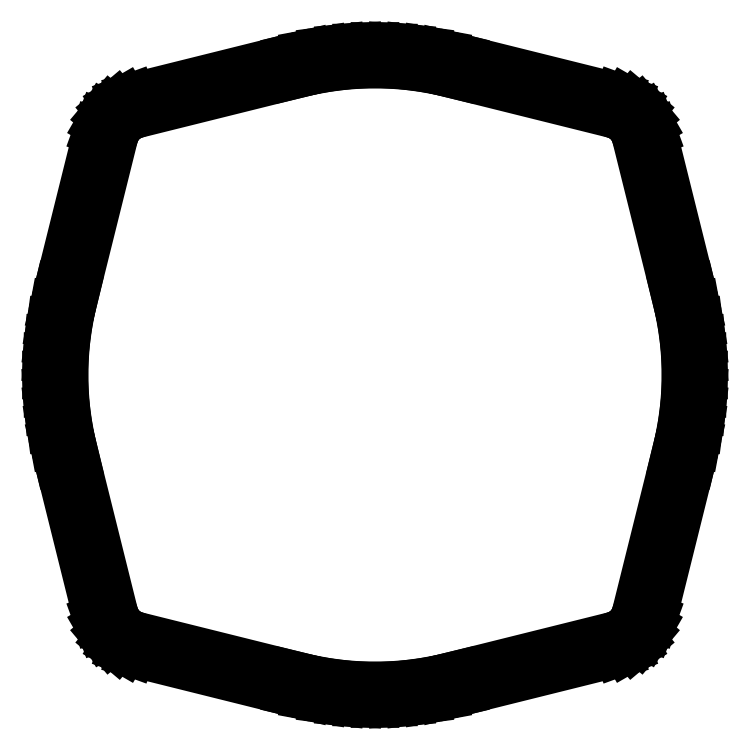
<metadata>
{"format":"dxf","ext":"dxf","renderer":"ezdxf+matplotlib","layout":"modelspace","background":"white","min_lineweight":24,"dpi":150}
</metadata>
<code>
0
SECTION
2
ENTITIES
0
LINE
8
0
10
-42
11
-41.94
20
0
21
2.198
0
LINE
8
0
10
-41.94
11
-41.77
20
2.198
21
4.39
0
LINE
8
0
10
-41.77
11
-41.48
20
4.39
21
6.57
0
LINE
8
0
10
-41.48
11
-41.08
20
6.57
21
8.732
0
LINE
8
0
10
-41.08
11
-40.57
20
8.732
21
10.87
0
LINE
8
0
10
-40.57
11
-35.49
20
10.87
21
31.25
0
LINE
8
0
10
-35.49
11
-35.14
20
31.25
21
32.23
0
LINE
8
0
10
-35.14
11
-34.61
20
32.23
21
33.14
0
LINE
8
0
10
-34.61
11
-33.94
20
33.14
21
33.94
0
LINE
8
0
10
-33.94
11
-33.14
20
33.94
21
34.61
0
LINE
8
0
10
-33.14
11
-32.23
20
34.61
21
35.14
0
LINE
8
0
10
-32.23
11
-31.25
20
35.14
21
35.49
0
LINE
8
0
10
-31.25
11
-10.87
20
35.49
21
40.57
0
LINE
8
0
10
-10.87
11
-8.732
20
40.57
21
41.08
0
LINE
8
0
10
-8.732
11
-6.57
20
41.08
21
41.48
0
LINE
8
0
10
-6.57
11
-4.39
20
41.48
21
41.77
0
LINE
8
0
10
-4.39
11
-2.198
20
41.77
21
41.94
0
LINE
8
0
10
-2.198
11
0
20
41.94
21
42
0
LINE
8
0
10
0
11
2.198
20
42
21
41.94
0
LINE
8
0
10
2.198
11
4.39
20
41.94
21
41.77
0
LINE
8
0
10
4.39
11
6.57
20
41.77
21
41.48
0
LINE
8
0
10
6.57
11
8.732
20
41.48
21
41.08
0
LINE
8
0
10
8.732
11
10.87
20
41.08
21
40.57
0
LINE
8
0
10
10.87
11
31.25
20
40.57
21
35.49
0
LINE
8
0
10
31.25
11
32.23
20
35.49
21
35.14
0
LINE
8
0
10
32.23
11
33.14
20
35.14
21
34.61
0
LINE
8
0
10
33.14
11
33.94
20
34.61
21
33.94
0
LINE
8
0
10
33.94
11
34.61
20
33.94
21
33.14
0
LINE
8
0
10
34.61
11
35.14
20
33.14
21
32.23
0
LINE
8
0
10
35.14
11
35.49
20
32.23
21
31.25
0
LINE
8
0
10
35.49
11
40.57
20
31.25
21
10.87
0
LINE
8
0
10
40.57
11
41.08
20
10.87
21
8.732
0
LINE
8
0
10
41.08
11
41.48
20
8.732
21
6.57
0
LINE
8
0
10
41.48
11
41.77
20
6.57
21
4.39
0
LINE
8
0
10
41.77
11
41.94
20
4.39
21
2.198
0
LINE
8
0
10
41.94
11
42
20
2.198
21
0
0
LINE
8
0
10
42
11
41.94
20
0
21
-2.198
0
LINE
8
0
10
41.94
11
41.77
20
-2.198
21
-4.39
0
LINE
8
0
10
41.77
11
41.48
20
-4.39
21
-6.57
0
LINE
8
0
10
41.48
11
41.08
20
-6.57
21
-8.732
0
LINE
8
0
10
41.08
11
40.57
20
-8.732
21
-10.87
0
LINE
8
0
10
40.57
11
35.49
20
-10.87
21
-31.25
0
LINE
8
0
10
35.49
11
35.14
20
-31.25
21
-32.23
0
LINE
8
0
10
35.14
11
34.61
20
-32.23
21
-33.14
0
LINE
8
0
10
34.61
11
33.94
20
-33.14
21
-33.94
0
LINE
8
0
10
33.94
11
33.14
20
-33.94
21
-34.61
0
LINE
8
0
10
33.14
11
32.23
20
-34.61
21
-35.14
0
LINE
8
0
10
32.23
11
31.25
20
-35.14
21
-35.49
0
LINE
8
0
10
31.25
11
10.87
20
-35.49
21
-40.57
0
LINE
8
0
10
10.87
11
8.732
20
-40.57
21
-41.08
0
LINE
8
0
10
8.732
11
6.57
20
-41.08
21
-41.48
0
LINE
8
0
10
6.57
11
4.39
20
-41.48
21
-41.77
0
LINE
8
0
10
4.39
11
2.198
20
-41.77
21
-41.94
0
LINE
8
0
10
2.198
11
0
20
-41.94
21
-42
0
LINE
8
0
10
0
11
-2.198
20
-42
21
-41.94
0
LINE
8
0
10
-2.198
11
-4.39
20
-41.94
21
-41.77
0
LINE
8
0
10
-4.39
11
-6.57
20
-41.77
21
-41.48
0
LINE
8
0
10
-6.57
11
-8.732
20
-41.48
21
-41.08
0
LINE
8
0
10
-8.732
11
-10.87
20
-41.08
21
-40.57
0
LINE
8
0
10
-10.87
11
-31.25
20
-40.57
21
-35.49
0
LINE
8
0
10
-31.25
11
-32.23
20
-35.49
21
-35.14
0
LINE
8
0
10
-32.23
11
-33.14
20
-35.14
21
-34.61
0
LINE
8
0
10
-33.14
11
-33.94
20
-34.61
21
-33.94
0
LINE
8
0
10
-33.94
11
-34.61
20
-33.94
21
-33.14
0
LINE
8
0
10
-34.61
11
-35.14
20
-33.14
21
-32.23
0
LINE
8
0
10
-35.14
11
-35.49
20
-32.23
21
-31.25
0
LINE
8
0
10
-35.49
11
-40.57
20
-31.25
21
-10.87
0
LINE
8
0
10
-40.57
11
-41.08
20
-10.87
21
-8.732
0
LINE
8
0
10
-41.08
11
-41.48
20
-8.732
21
-6.57
0
LINE
8
0
10
-41.48
11
-41.77
20
-6.57
21
-4.39
0
LINE
8
0
10
-41.77
11
-41.94
20
-4.39
21
-2.198
0
LINE
8
0
10
-41.94
11
-42
20
-2.198
21
0
0
LINE
8
0
10
-40
11
-39.95
20
0
21
2.093
0
LINE
8
0
10
-39.95
11
-39.78
20
2.093
21
4.181
0
LINE
8
0
10
-39.78
11
-39.51
20
4.181
21
6.257
0
LINE
8
0
10
-39.51
11
-39.13
20
6.257
21
8.316
0
LINE
8
0
10
-39.13
11
-38.64
20
8.316
21
10.35
0
LINE
8
0
10
-38.64
11
-33.56
20
10.35
21
30.73
0
LINE
8
0
10
-33.56
11
-33.32
20
30.73
21
31.39
0
LINE
8
0
10
-33.32
11
-32.98
20
31.39
21
31.99
0
LINE
8
0
10
-32.98
11
-32.53
20
31.99
21
32.53
0
LINE
8
0
10
-32.53
11
-31.99
20
32.53
21
32.98
0
LINE
8
0
10
-31.99
11
-31.39
20
32.98
21
33.32
0
LINE
8
0
10
-31.39
11
-30.73
20
33.32
21
33.56
0
LINE
8
0
10
-30.73
11
-10.35
20
33.56
21
38.64
0
LINE
8
0
10
-10.35
11
-8.316
20
38.64
21
39.13
0
LINE
8
0
10
-8.316
11
-6.257
20
39.13
21
39.51
0
LINE
8
0
10
-6.257
11
-4.181
20
39.51
21
39.78
0
LINE
8
0
10
-4.181
11
-2.093
20
39.78
21
39.95
0
LINE
8
0
10
-2.093
11
0
20
39.95
21
40
0
LINE
8
0
10
0
11
2.093
20
40
21
39.95
0
LINE
8
0
10
2.093
11
4.181
20
39.95
21
39.78
0
LINE
8
0
10
4.181
11
6.257
20
39.78
21
39.51
0
LINE
8
0
10
6.257
11
8.316
20
39.51
21
39.13
0
LINE
8
0
10
8.316
11
10.35
20
39.13
21
38.64
0
LINE
8
0
10
10.35
11
30.73
20
38.64
21
33.56
0
LINE
8
0
10
30.73
11
31.39
20
33.56
21
33.32
0
LINE
8
0
10
31.39
11
31.99
20
33.32
21
32.98
0
LINE
8
0
10
31.99
11
32.53
20
32.98
21
32.53
0
LINE
8
0
10
32.53
11
32.98
20
32.53
21
31.99
0
LINE
8
0
10
32.98
11
33.32
20
31.99
21
31.39
0
LINE
8
0
10
33.32
11
33.56
20
31.39
21
30.73
0
LINE
8
0
10
33.56
11
38.64
20
30.73
21
10.35
0
LINE
8
0
10
38.64
11
39.13
20
10.35
21
8.316
0
LINE
8
0
10
39.13
11
39.51
20
8.316
21
6.257
0
LINE
8
0
10
39.51
11
39.78
20
6.257
21
4.181
0
LINE
8
0
10
39.78
11
39.95
20
4.181
21
2.093
0
LINE
8
0
10
39.95
11
40
20
2.093
21
0
0
LINE
8
0
10
40
11
39.95
20
0
21
-2.093
0
LINE
8
0
10
39.95
11
39.78
20
-2.093
21
-4.181
0
LINE
8
0
10
39.78
11
39.51
20
-4.181
21
-6.257
0
LINE
8
0
10
39.51
11
39.13
20
-6.257
21
-8.316
0
LINE
8
0
10
39.13
11
38.64
20
-8.316
21
-10.35
0
LINE
8
0
10
38.64
11
33.56
20
-10.35
21
-30.73
0
LINE
8
0
10
33.56
11
33.32
20
-30.73
21
-31.39
0
LINE
8
0
10
33.32
11
32.98
20
-31.39
21
-31.99
0
LINE
8
0
10
32.98
11
32.53
20
-31.99
21
-32.53
0
LINE
8
0
10
32.53
11
31.99
20
-32.53
21
-32.98
0
LINE
8
0
10
31.99
11
31.39
20
-32.98
21
-33.32
0
LINE
8
0
10
31.39
11
30.73
20
-33.32
21
-33.56
0
LINE
8
0
10
30.73
11
10.35
20
-33.56
21
-38.64
0
LINE
8
0
10
10.35
11
8.316
20
-38.64
21
-39.13
0
LINE
8
0
10
8.316
11
6.257
20
-39.13
21
-39.51
0
LINE
8
0
10
6.257
11
4.181
20
-39.51
21
-39.78
0
LINE
8
0
10
4.181
11
2.093
20
-39.78
21
-39.95
0
LINE
8
0
10
2.093
11
0
20
-39.95
21
-40
0
LINE
8
0
10
0
11
-2.093
20
-40
21
-39.95
0
LINE
8
0
10
-2.093
11
-4.181
20
-39.95
21
-39.78
0
LINE
8
0
10
-4.181
11
-6.257
20
-39.78
21
-39.51
0
LINE
8
0
10
-6.257
11
-8.316
20
-39.51
21
-39.13
0
LINE
8
0
10
-8.316
11
-10.35
20
-39.13
21
-38.64
0
LINE
8
0
10
-10.35
11
-30.73
20
-38.64
21
-33.56
0
LINE
8
0
10
-30.73
11
-31.39
20
-33.56
21
-33.32
0
LINE
8
0
10
-31.39
11
-31.99
20
-33.32
21
-32.98
0
LINE
8
0
10
-31.99
11
-32.53
20
-32.98
21
-32.53
0
LINE
8
0
10
-32.53
11
-32.98
20
-32.53
21
-31.99
0
LINE
8
0
10
-32.98
11
-33.32
20
-31.99
21
-31.39
0
LINE
8
0
10
-33.32
11
-33.56
20
-31.39
21
-30.73
0
LINE
8
0
10
-33.56
11
-38.64
20
-30.73
21
-10.35
0
LINE
8
0
10
-38.64
11
-39.13
20
-10.35
21
-8.316
0
LINE
8
0
10
-39.13
11
-39.51
20
-8.316
21
-6.257
0
LINE
8
0
10
-39.51
11
-39.78
20
-6.257
21
-4.181
0
LINE
8
0
10
-39.78
11
-39.95
20
-4.181
21
-2.093
0
LINE
8
0
10
-39.95
11
-40
20
-2.093
21
0
0
ENDSEC
0
EOF

</code>
